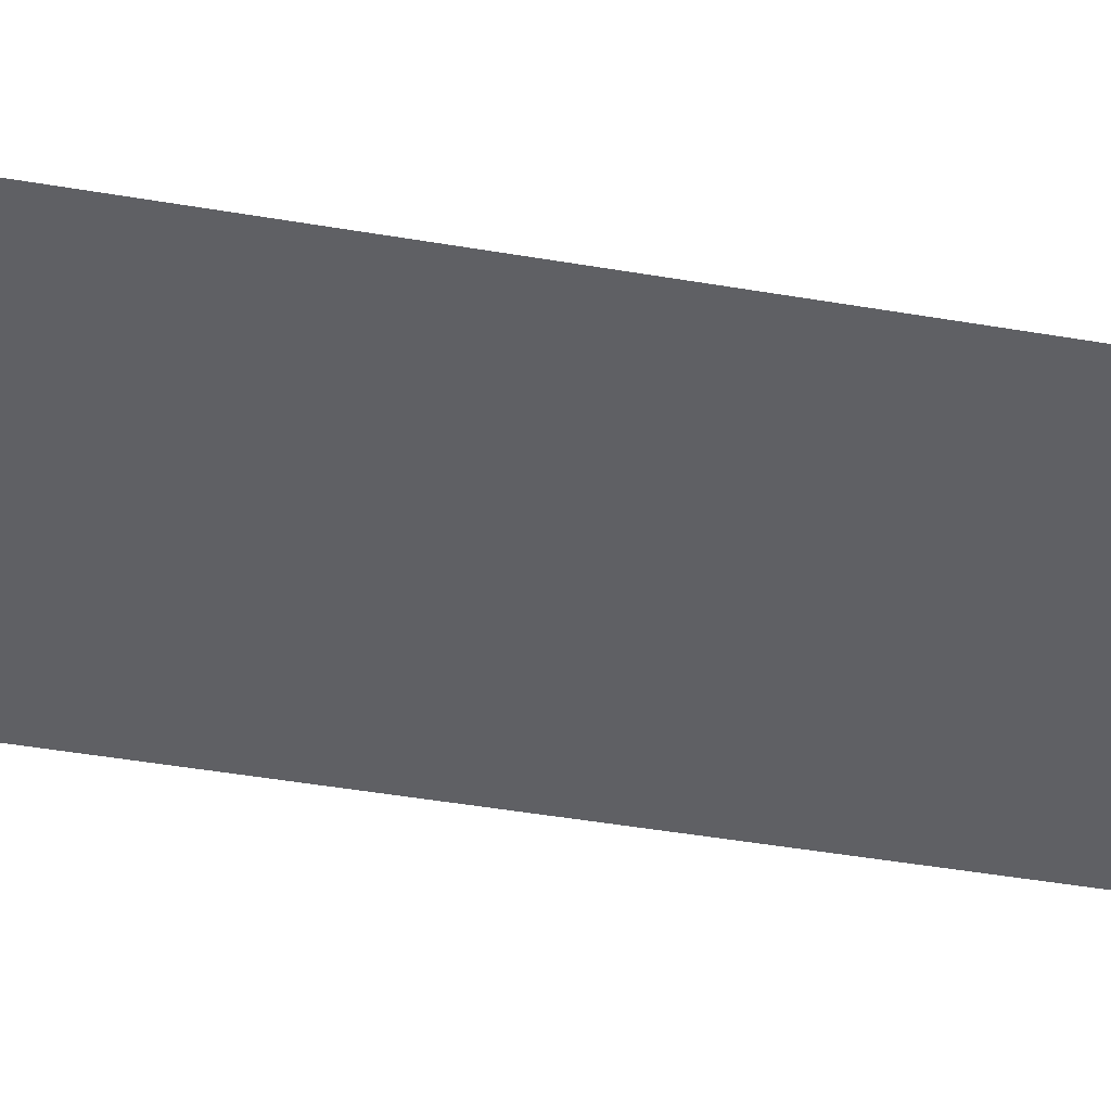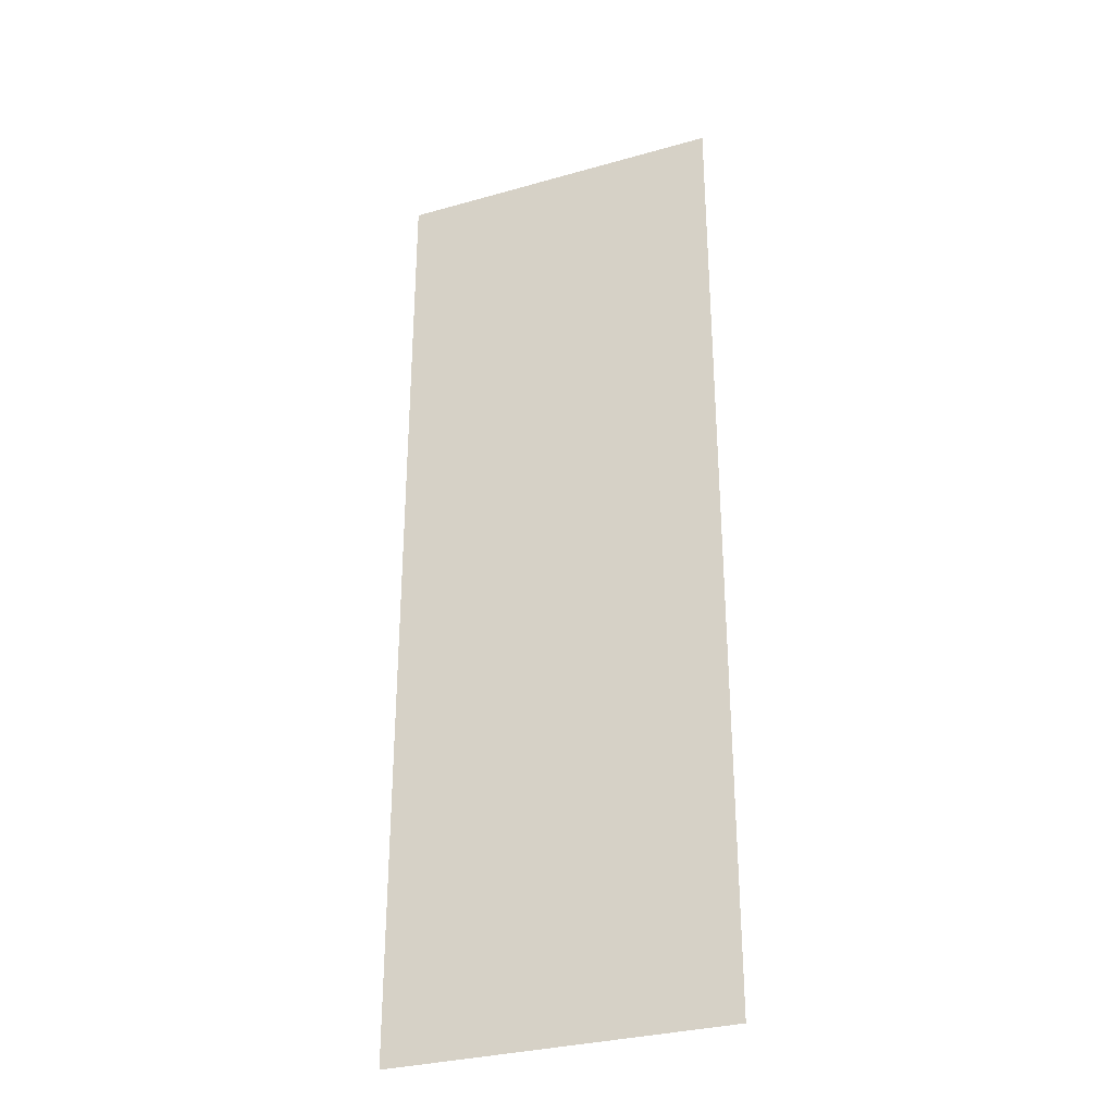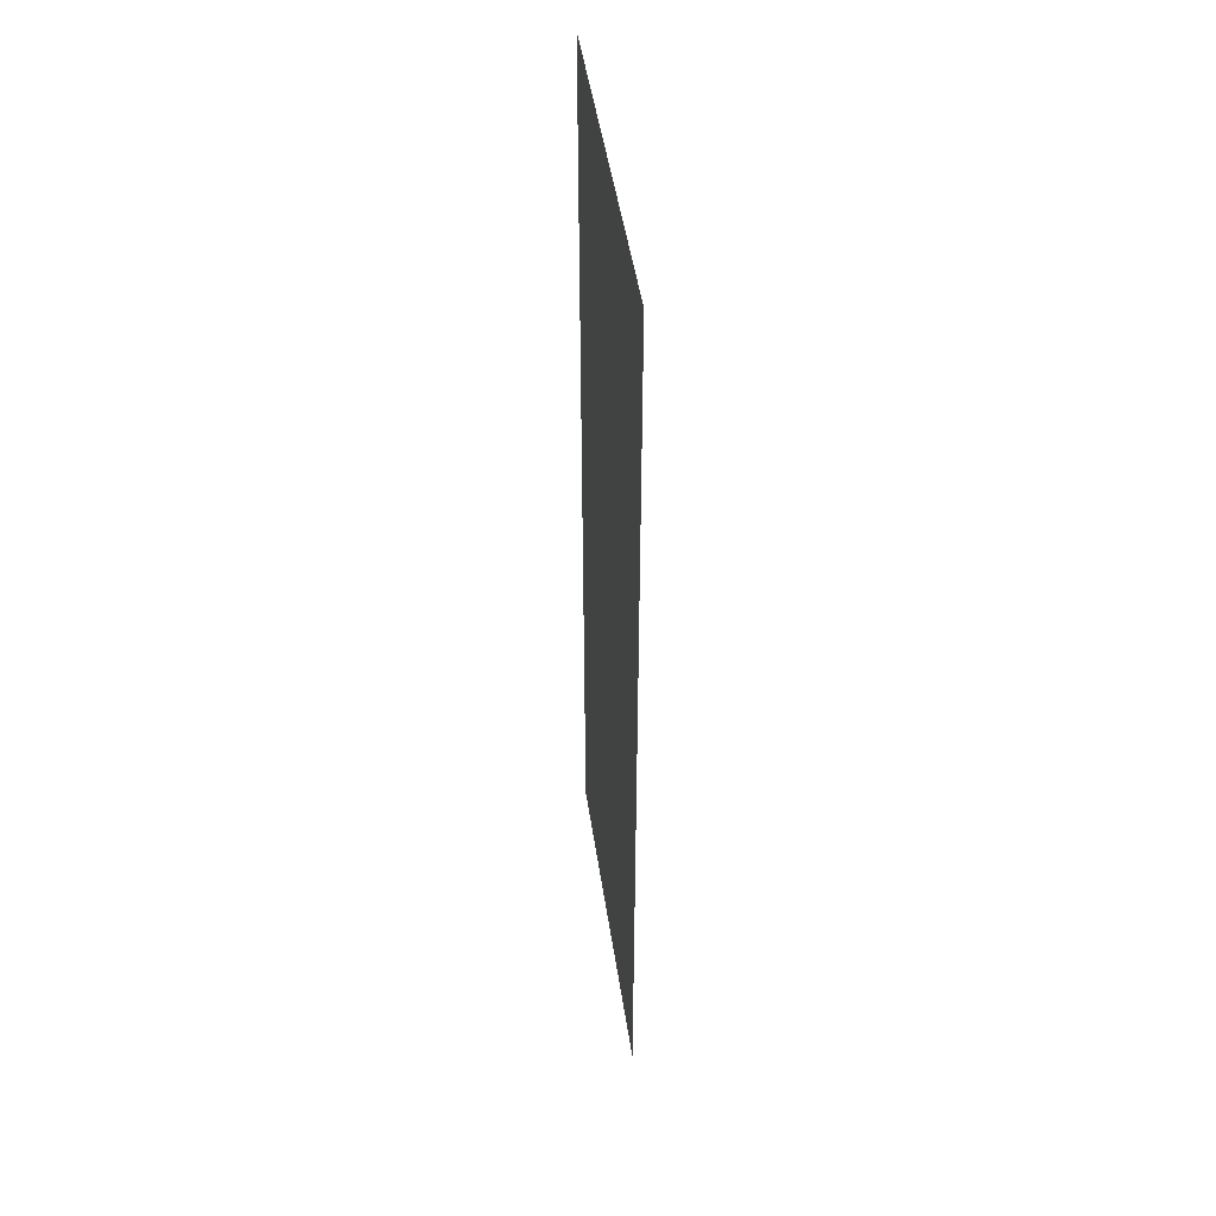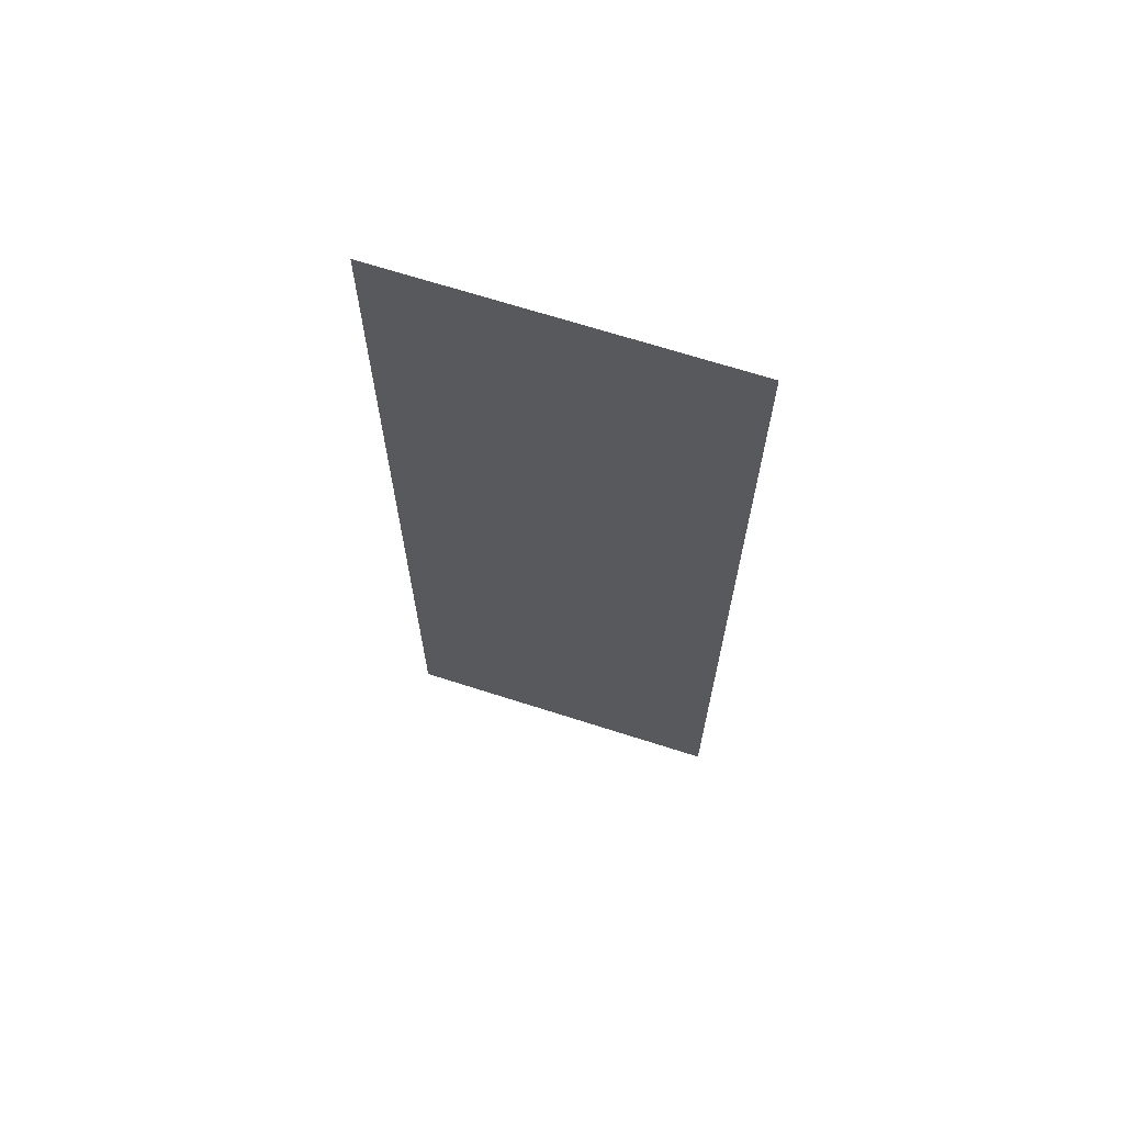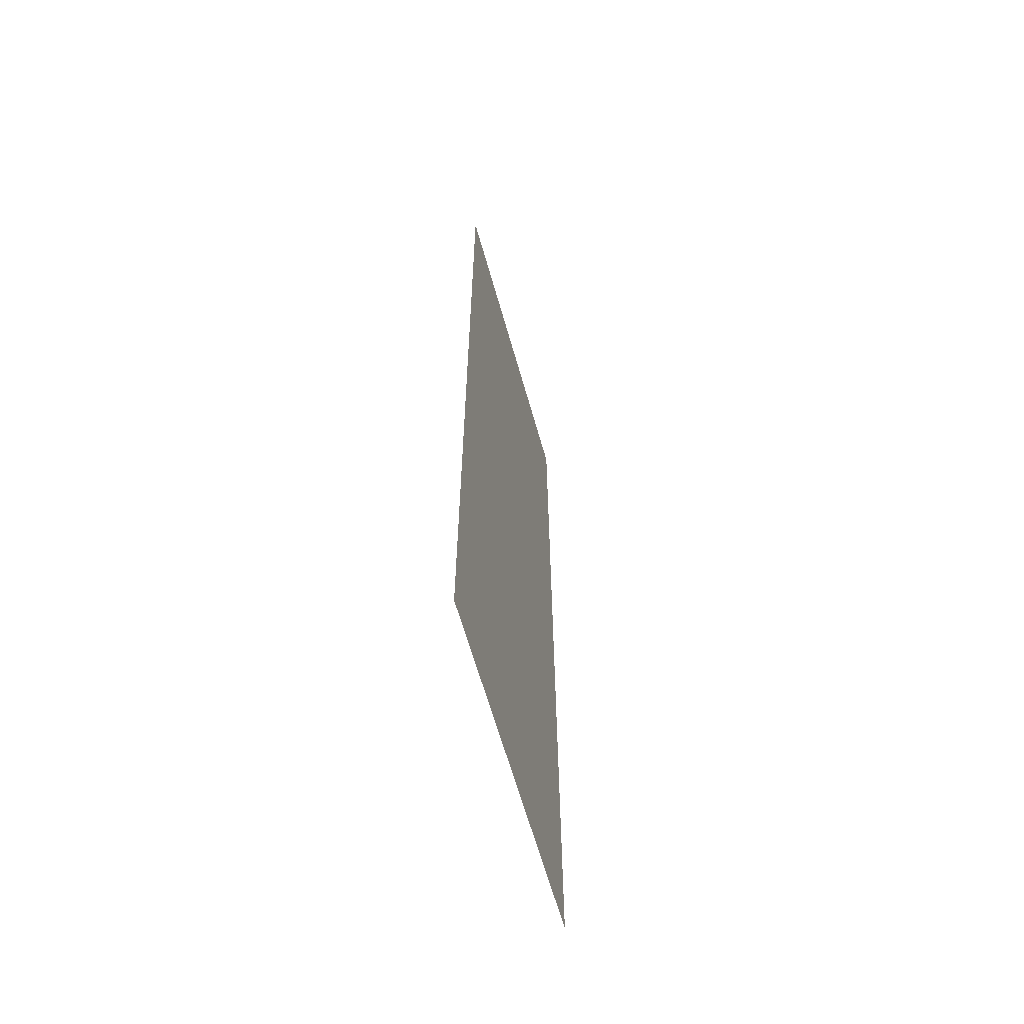
<metadata>
{"format":"obj","ext":"obj","renderer":"f3d","projection":"perspective","resolution":1024,"background":"white","views":[{"elev":-44.8,"azim":-101.3,"up":"+Y"},{"elev":-31.4,"azim":-158.1,"up":"+Z"},{"elev":47.9,"azim":-98.4,"up":"+Z"},{"elev":68.2,"azim":17.8,"up":"+Z"},{"elev":-63.9,"azim":-74.2,"up":"+Z"}]}
</metadata>
<code>
v  -11 -0.3 -0
v  -6 -0.3 -0
v  -6 -0.3 -32
v  -11 -0.3 -32
v  6 -0.3 -0
v  11 -0.3 -0
v  11 -0.3 -32
v  6 -0.3 -32
v  0 -0.3 32
v  0 -0.3 -0
v  -6 -0.3 32
v  6 -0.3 32
v  -11 -0.3 32
v  11 -0.3 32
v  0 -0.3 -32
g Plane001
f 1 2 3
f 3 4 1
f 5 6 7
f 7 8 5
f 9 10 2
f 2 11 9
f 12 5 10
f 10 9 12
f 13 11 2
f 2 1 13
f 12 14 6
f 6 5 12
f 15 3 2
f 2 10 15
f 8 15 10
f 10 5 8

</code>
